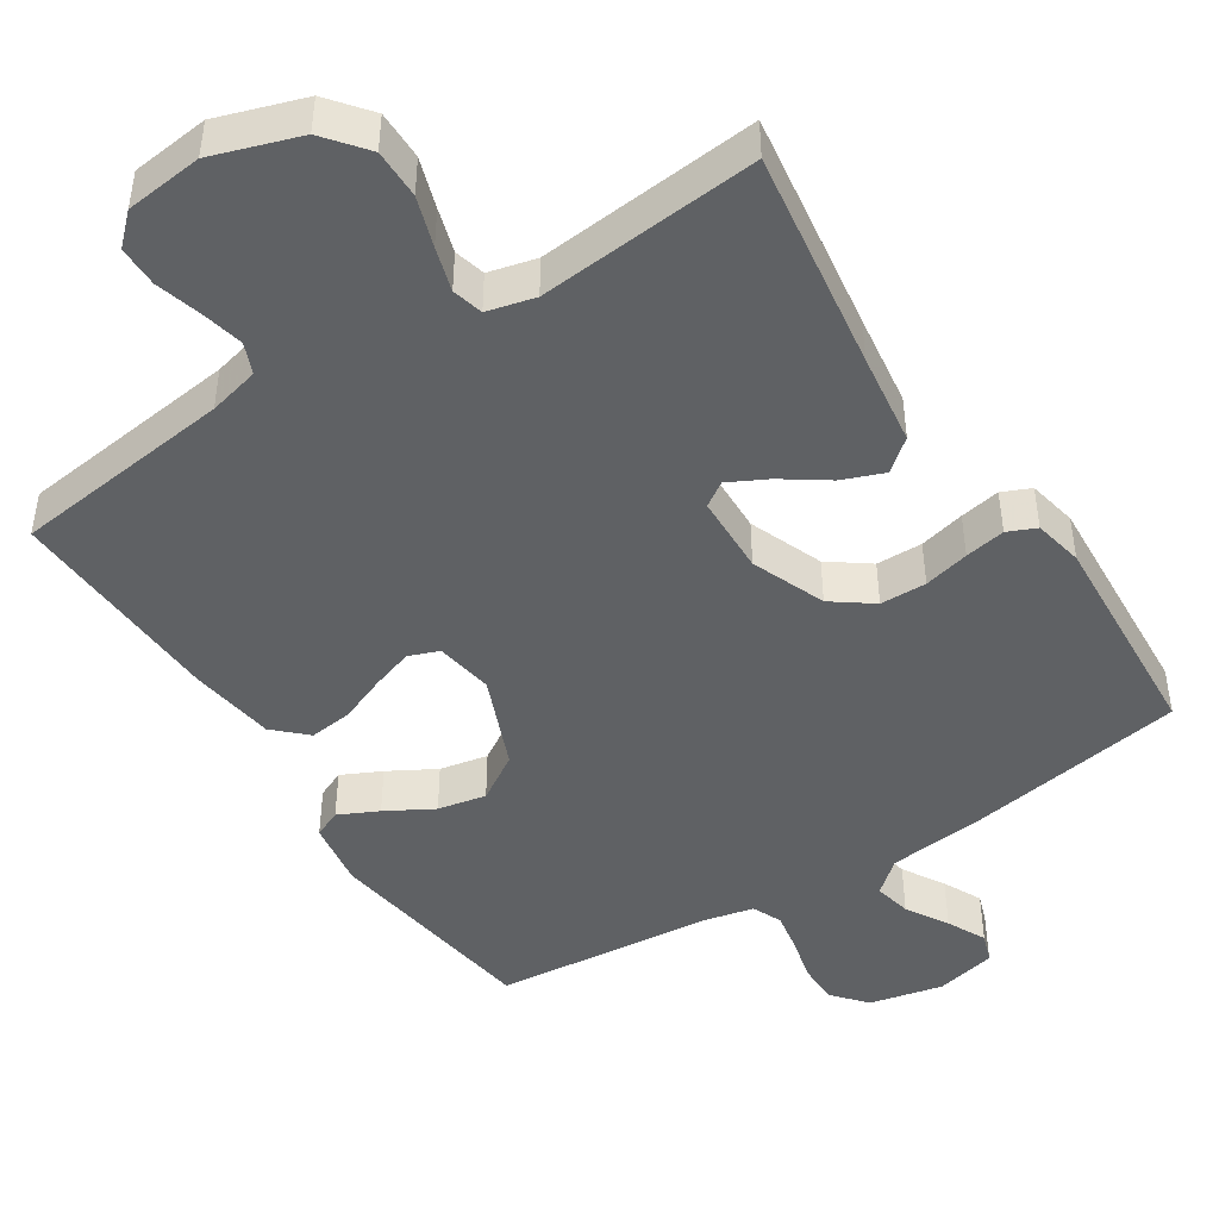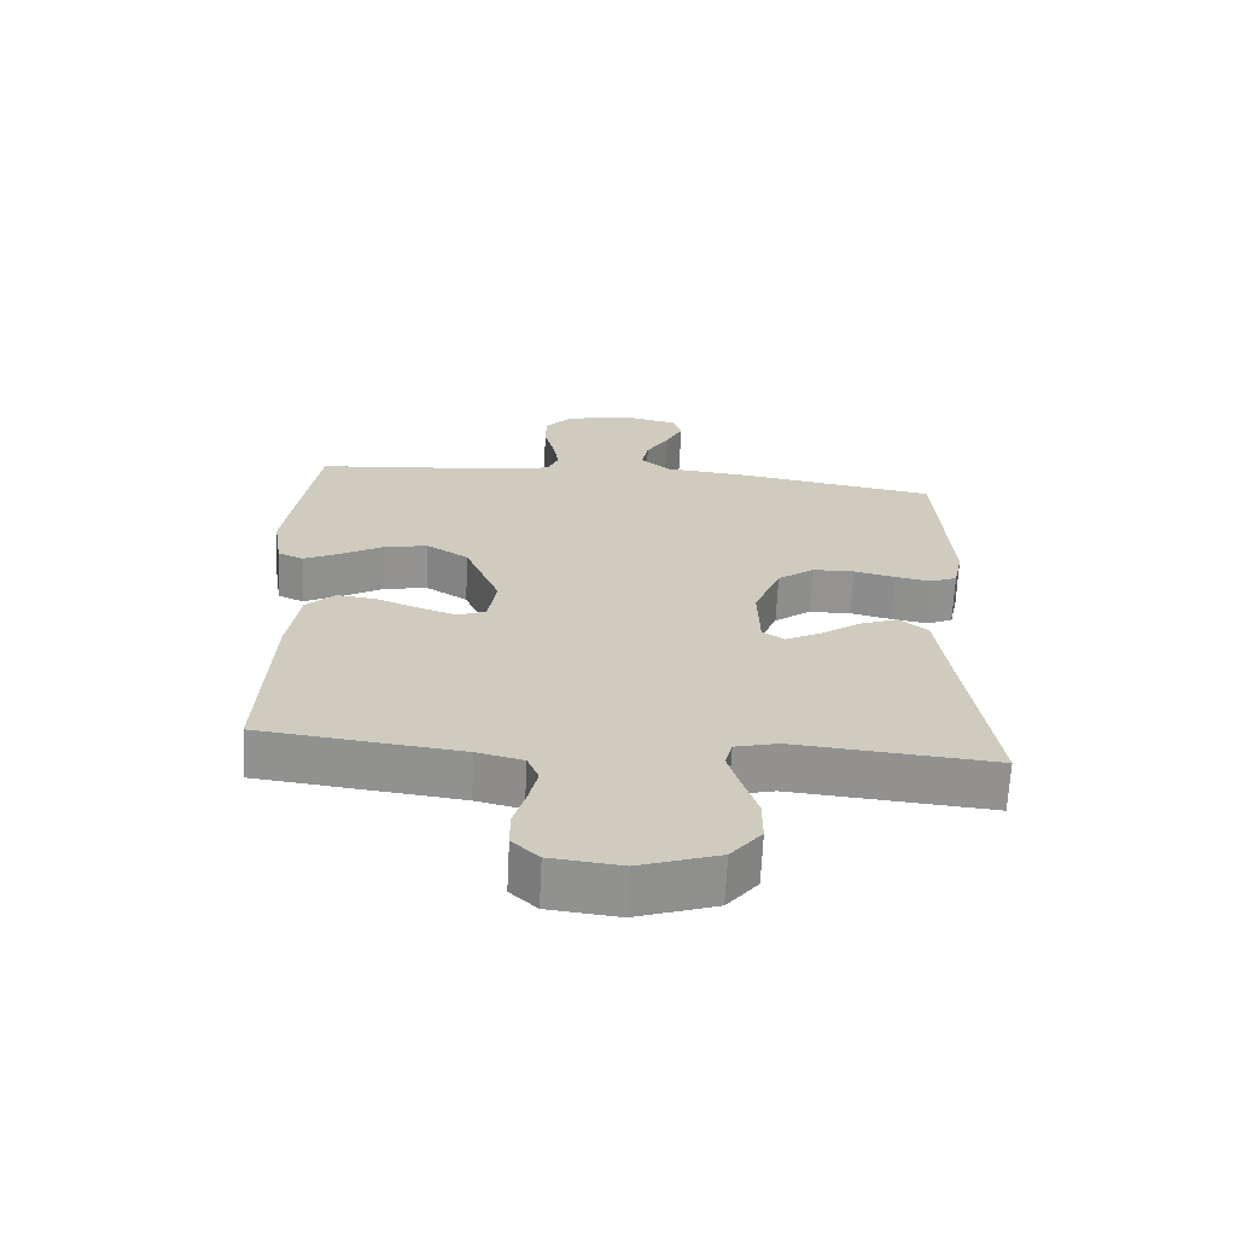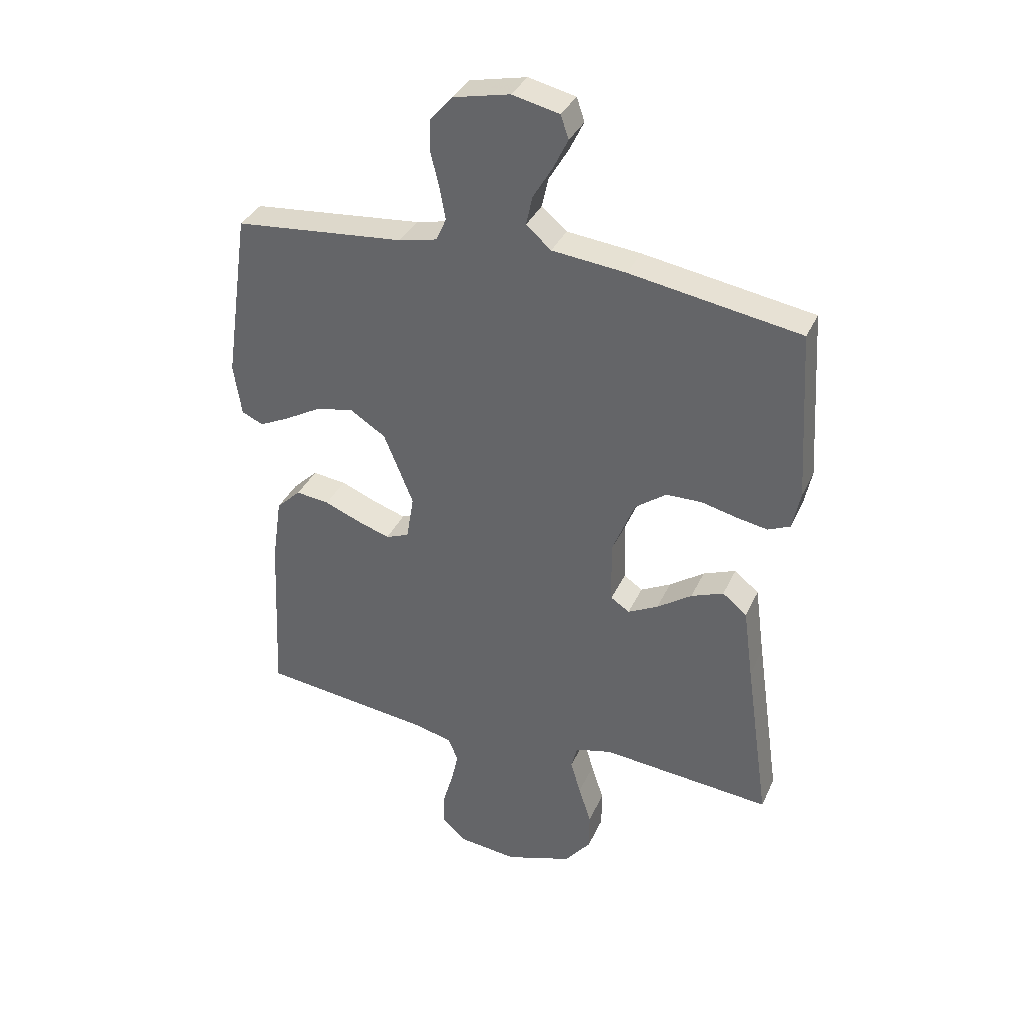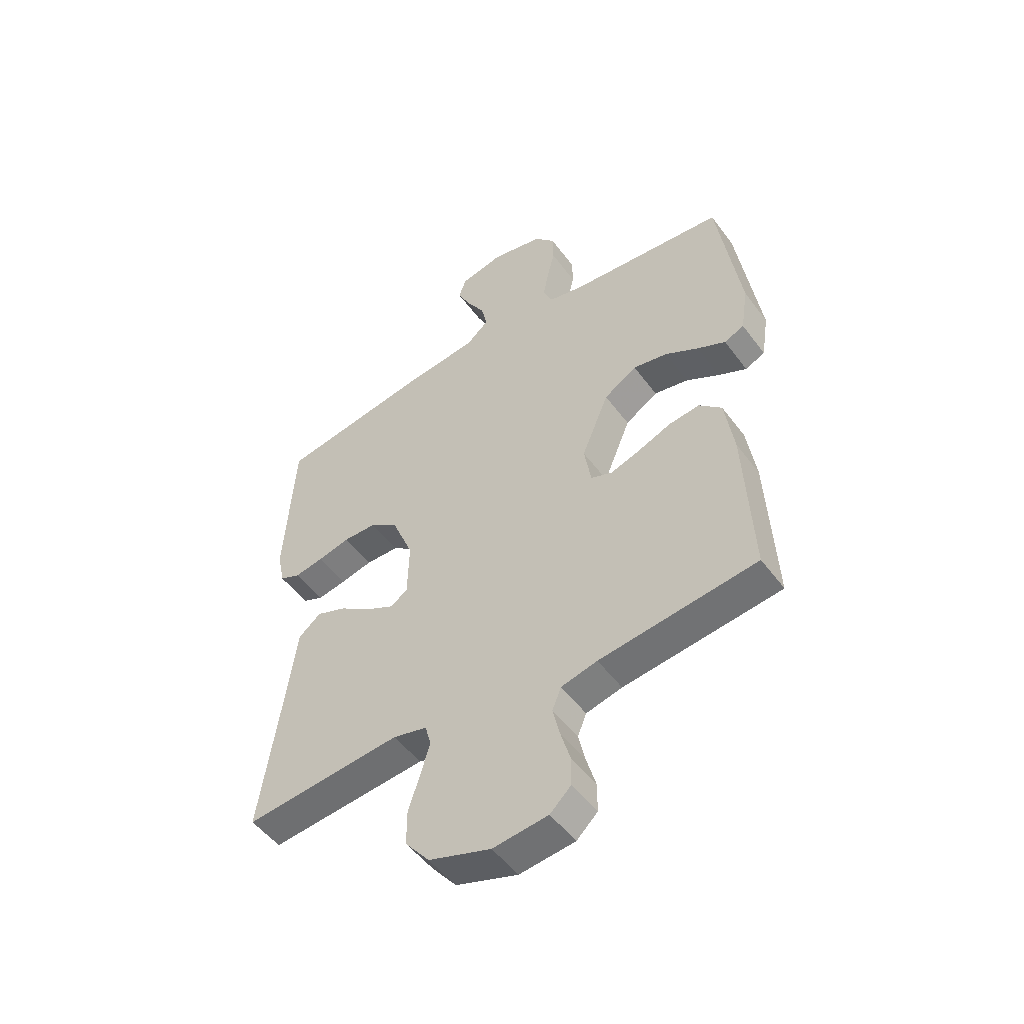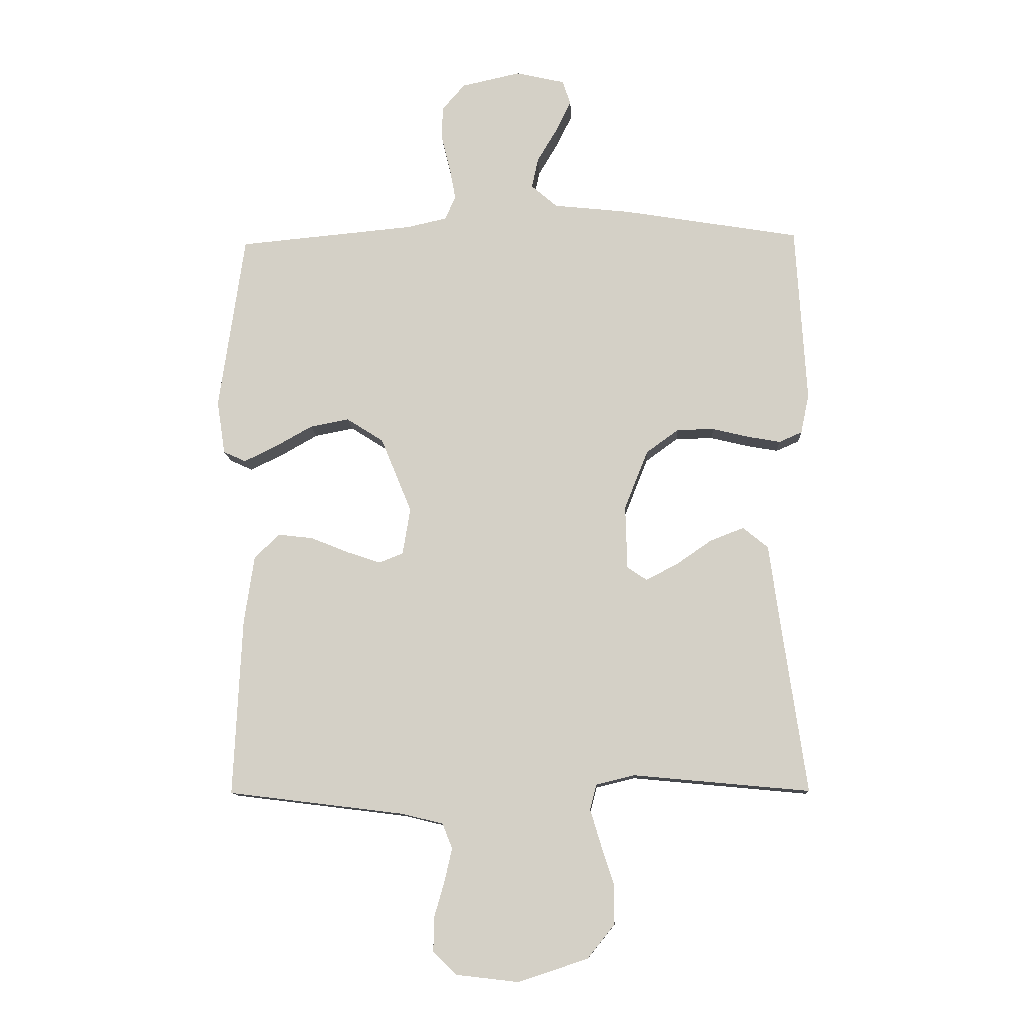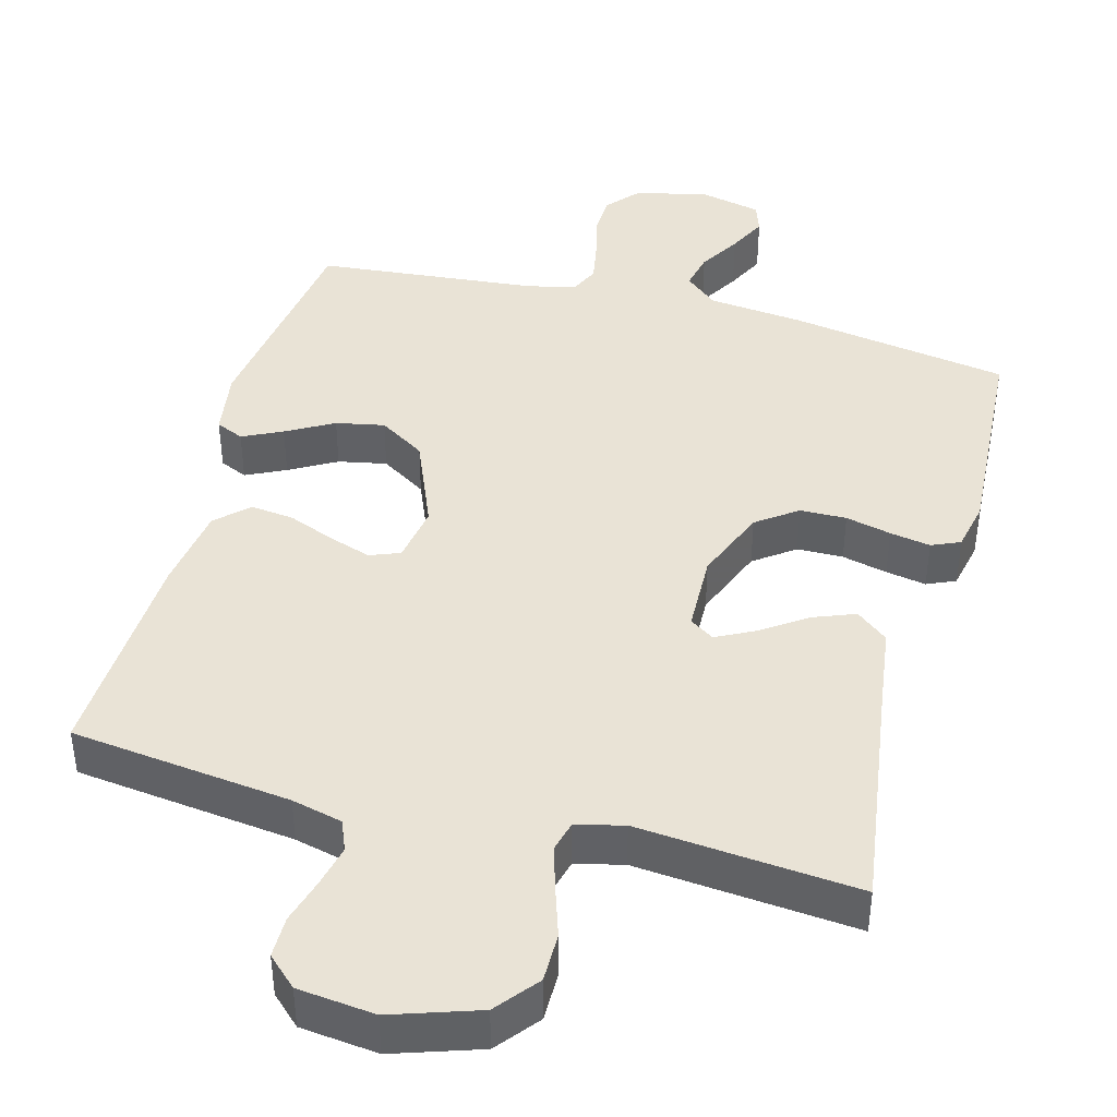
<metadata>
{"format":"obj","ext":"obj","renderer":"f3d","projection":"perspective","resolution":1024,"background":"white","views":[{"elev":-45.8,"azim":-147.3,"up":"+Y"},{"elev":-66.7,"azim":177.2,"up":"+Z"},{"elev":35.4,"azim":-157.8,"up":"+Z"},{"elev":-51.1,"azim":35.4,"up":"+Z"},{"elev":-11.4,"azim":-177.1,"up":"+Z"},{"elev":42.2,"azim":-165.0,"up":"+Y"}]}
</metadata>
<code>
v 0.5 0.07 -0.5
v 0.2 0.07 -0.537
v 0.131 0.07 -0.554
v 0.114 0.07 -0.596
v 0.127 0.07 -0.653
v 0.145 0.07 -0.715
v 0.145 0.07 -0.771
v 0.105 0.07 -0.809
v 0 0.07 -0.821
v -0.118 0.07 -0.782
v -0.164 0.07 -0.725
v -0.164 0.07 -0.658
v -0.142 0.07 -0.59
v -0.124 0.07 -0.53
v -0.135 0.07 -0.488
v -0.2 0.07 -0.472
v -0.5 0.07 -0.5
v -0.457 0.07 -0.2
v -0.44 0.07 -0.074
v -0.397 0.07 -0.039
v -0.34 0.07 -0.061
v -0.279 0.07 -0.103
v -0.226 0.07 -0.13
v -0.193 0.07 -0.108
v -0.19 0.07 0
v -0.23 0.07 0.1
v -0.285 0.07 0.14
v -0.348 0.07 0.141
v -0.41 0.07 0.126
v -0.465 0.07 0.116
v -0.504 0.07 0.133
v -0.518 0.07 0.2
v -0.5 0.07 0.5
v -0.2 0.07 0.55
v -0.07 0.07 0.564
v -0.026 0.07 0.602
v -0.037 0.07 0.653
v -0.071 0.07 0.71
v -0.097 0.07 0.763
v -0.083 0.07 0.804
v 0 0.07 0.823
v 0.1 0.07 0.801
v 0.139 0.07 0.756
v 0.14 0.07 0.699
v 0.125 0.07 0.638
v 0.115 0.07 0.583
v 0.133 0.07 0.543
v 0.2 0.07 0.528
v 0.5 0.07 0.5
v 0.543 0.07 0.2
v 0.529 0.07 0.109
v 0.491 0.07 0.092
v 0.437 0.07 0.118
v 0.373 0.07 0.154
v 0.307 0.07 0.167
v 0.244 0.07 0.127
v 0.192 0.07 0
v 0.205 0.07 -0.079
v 0.246 0.07 -0.095
v 0.303 0.07 -0.076
v 0.367 0.07 -0.05
v 0.426 0.07 -0.043
v 0.469 0.07 -0.084
v 0.486 0.07 -0.2
v 0.5 0 -0.5
v 0.2 0 -0.537
v 0.131 0 -0.554
v 0.114 0 -0.596
v 0.127 0 -0.653
v 0.145 0 -0.715
v 0.145 0 -0.771
v 0.105 0 -0.809
v 0 0 -0.821
v -0.118 0 -0.782
v -0.164 0 -0.725
v -0.164 0 -0.658
v -0.142 0 -0.59
v -0.124 0 -0.53
v -0.135 0 -0.488
v -0.2 0 -0.472
v -0.5 0 -0.5
v -0.457 0 -0.2
v -0.44 0 -0.074
v -0.397 0 -0.039
v -0.34 0 -0.061
v -0.279 0 -0.103
v -0.226 0 -0.13
v -0.193 0 -0.108
v -0.19 0 0
v -0.23 0 0.1
v -0.285 0 0.14
v -0.348 0 0.141
v -0.41 0 0.126
v -0.465 0 0.116
v -0.504 0 0.133
v -0.518 0 0.2
v -0.5 0 0.5
v -0.2 0 0.55
v -0.07 0 0.564
v -0.026 0 0.602
v -0.037 0 0.653
v -0.071 0 0.71
v -0.097 0 0.763
v -0.083 0 0.804
v 0 0 0.823
v 0.1 0 0.801
v 0.139 0 0.756
v 0.14 0 0.699
v 0.125 0 0.638
v 0.115 0 0.583
v 0.133 0 0.543
v 0.2 0 0.528
v 0.5 0 0.5
v 0.543 0 0.2
v 0.529 0 0.109
v 0.491 0 0.092
v 0.437 0 0.118
v 0.373 0 0.154
v 0.307 0 0.167
v 0.244 0 0.127
v 0.192 0 0
v 0.205 0 -0.079
v 0.246 0 -0.095
v 0.303 0 -0.076
v 0.367 0 -0.05
v 0.426 0 -0.043
v 0.469 0 -0.084
v 0.486 0 -0.2
f 63 64 1 2
f 60 61 62 63
f 59 60 63 2
f 58 59 2 3
f 57 58 3 4
f 51 52 53 54
f 49 50 51 54
f 48 49 54 55
f 47 48 55 56
f 42 43 44 45
f 42 45 46
f 41 42 46
f 37 38 39 40
f 37 40 41 46
f 32 33 34 35
f 30 31 32 35
f 28 29 30 35
f 27 28 35 36
f 26 27 36
f 25 26 36
f 24 25 36
f 19 20 21 22
f 18 19 22 23
f 16 17 18 23
f 15 16 23 24
f 10 11 12 13
f 10 13 14
f 9 10 14
f 5 6 7 8
f 4 5 8 9
f 57 4 9 14
f 36 37 46 47
f 36 47 56 57
f 24 36 57
f 14 15 24 57
f 66 65 128 127
f 127 126 125 124
f 66 127 124 123
f 67 66 123 122
f 68 67 122 121
f 118 117 116 115
f 118 115 114 113
f 119 118 113 112
f 120 119 112 111
f 109 108 107 106
f 110 109 106
f 110 106 105
f 104 103 102 101
f 110 105 104 101
f 99 98 97 96
f 99 96 95 94
f 99 94 93 92
f 100 99 92 91
f 100 91 90
f 100 90 89
f 100 89 88
f 86 85 84 83
f 87 86 83 82
f 87 82 81 80
f 88 87 80 79
f 77 76 75 74
f 78 77 74
f 78 74 73
f 72 71 70 69
f 73 72 69 68
f 78 73 68 121
f 111 110 101 100
f 121 120 111 100
f 121 100 88
f 121 88 79 78
f 1 65 66 2
f 2 66 67 3
f 3 67 68 4
f 4 68 69 5
f 5 69 70 6
f 6 70 71 7
f 7 71 72 8
f 8 72 73 9
f 9 73 74 10
f 10 74 75 11
f 11 75 76 12
f 12 76 77 13
f 13 77 78 14
f 14 78 79 15
f 15 79 80 16
f 16 80 81 17
f 17 81 82 18
f 18 82 83 19
f 19 83 84 20
f 20 84 85 21
f 21 85 86 22
f 22 86 87 23
f 23 87 88 24
f 24 88 89 25
f 25 89 90 26
f 26 90 91 27
f 27 91 92 28
f 28 92 93 29
f 29 93 94 30
f 30 94 95 31
f 31 95 96 32
f 32 96 97 33
f 33 97 98 34
f 34 98 99 35
f 35 99 100 36
f 36 100 101 37
f 37 101 102 38
f 38 102 103 39
f 39 103 104 40
f 40 104 105 41
f 41 105 106 42
f 42 106 107 43
f 43 107 108 44
f 44 108 109 45
f 45 109 110 46
f 46 110 111 47
f 47 111 112 48
f 48 112 113 49
f 49 113 114 50
f 50 114 115 51
f 51 115 116 52
f 52 116 117 53
f 53 117 118 54
f 54 118 119 55
f 55 119 120 56
f 56 120 121 57
f 57 121 122 58
f 58 122 123 59
f 59 123 124 60
f 60 124 125 61
f 61 125 126 62
f 62 126 127 63
f 63 127 128 64
f 64 128 65 1

</code>
